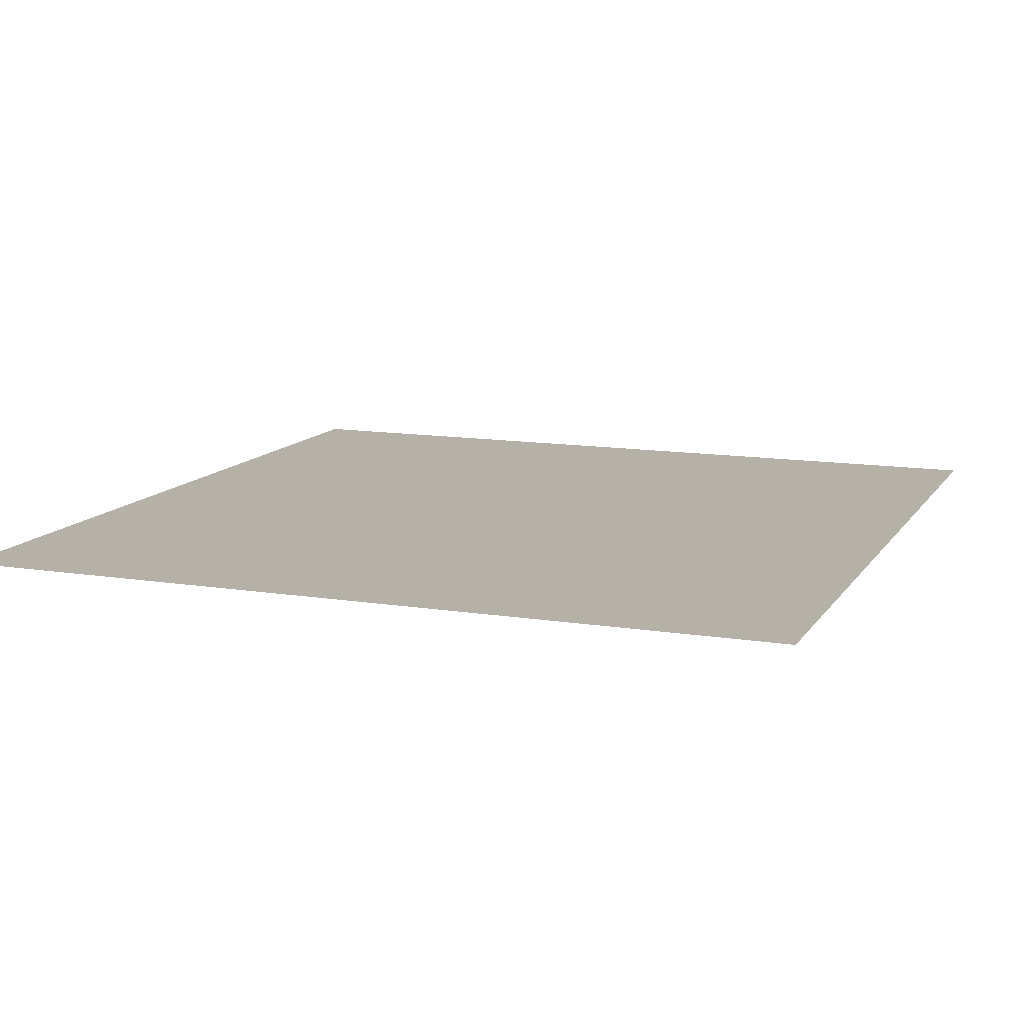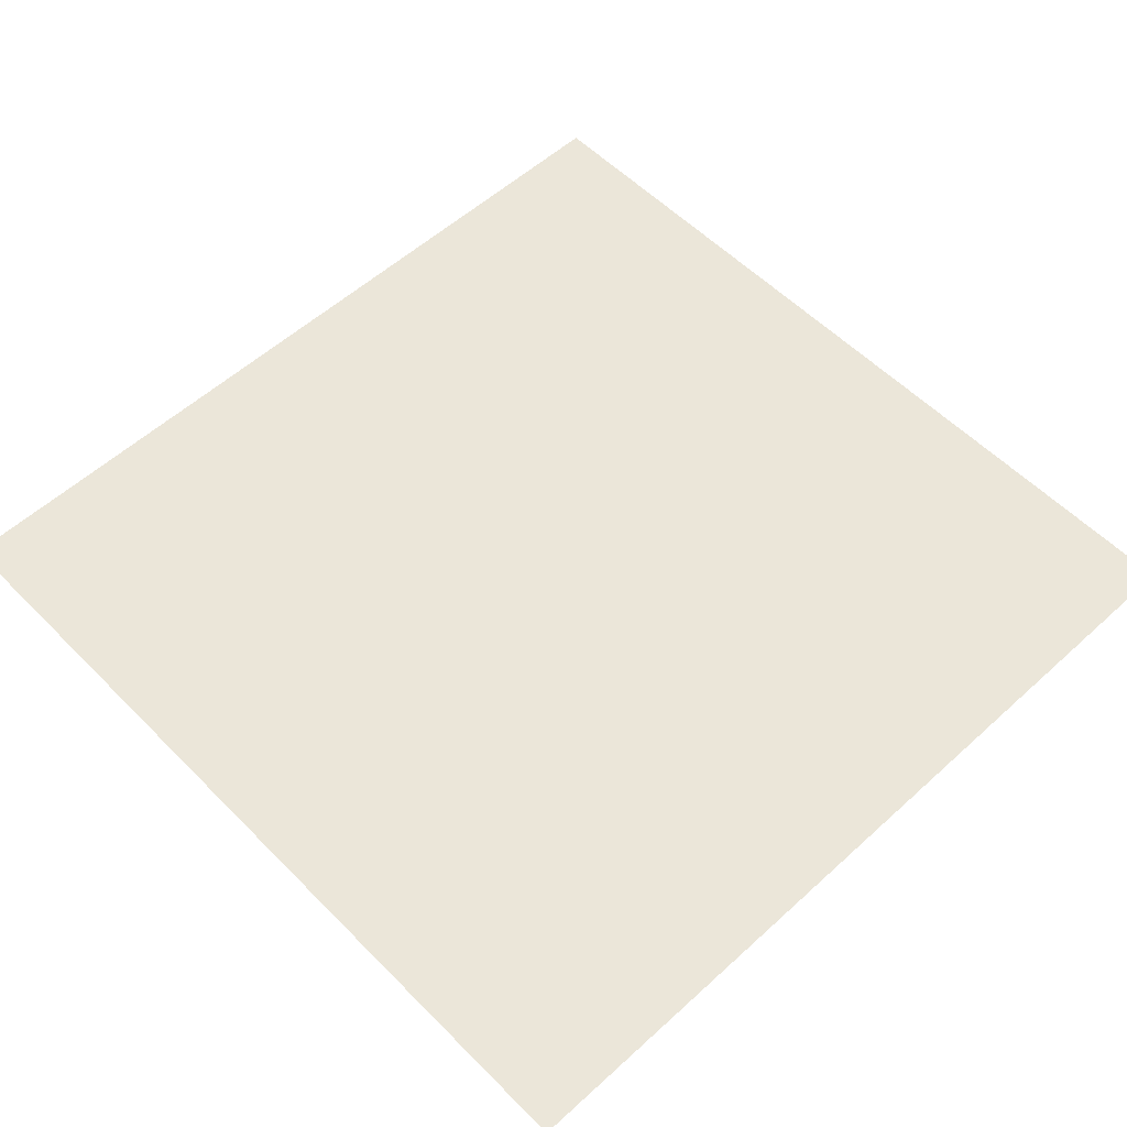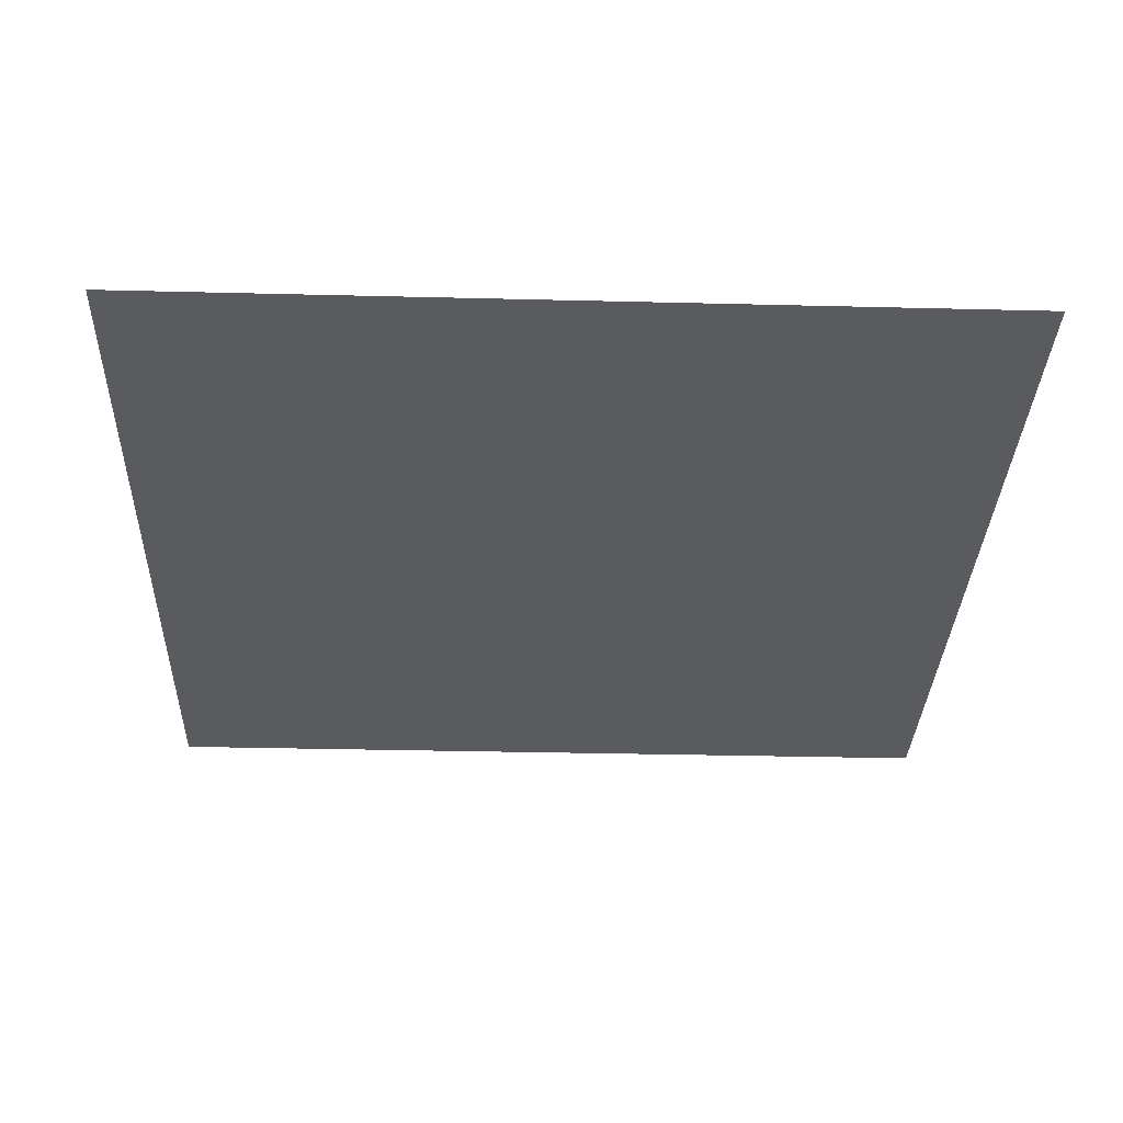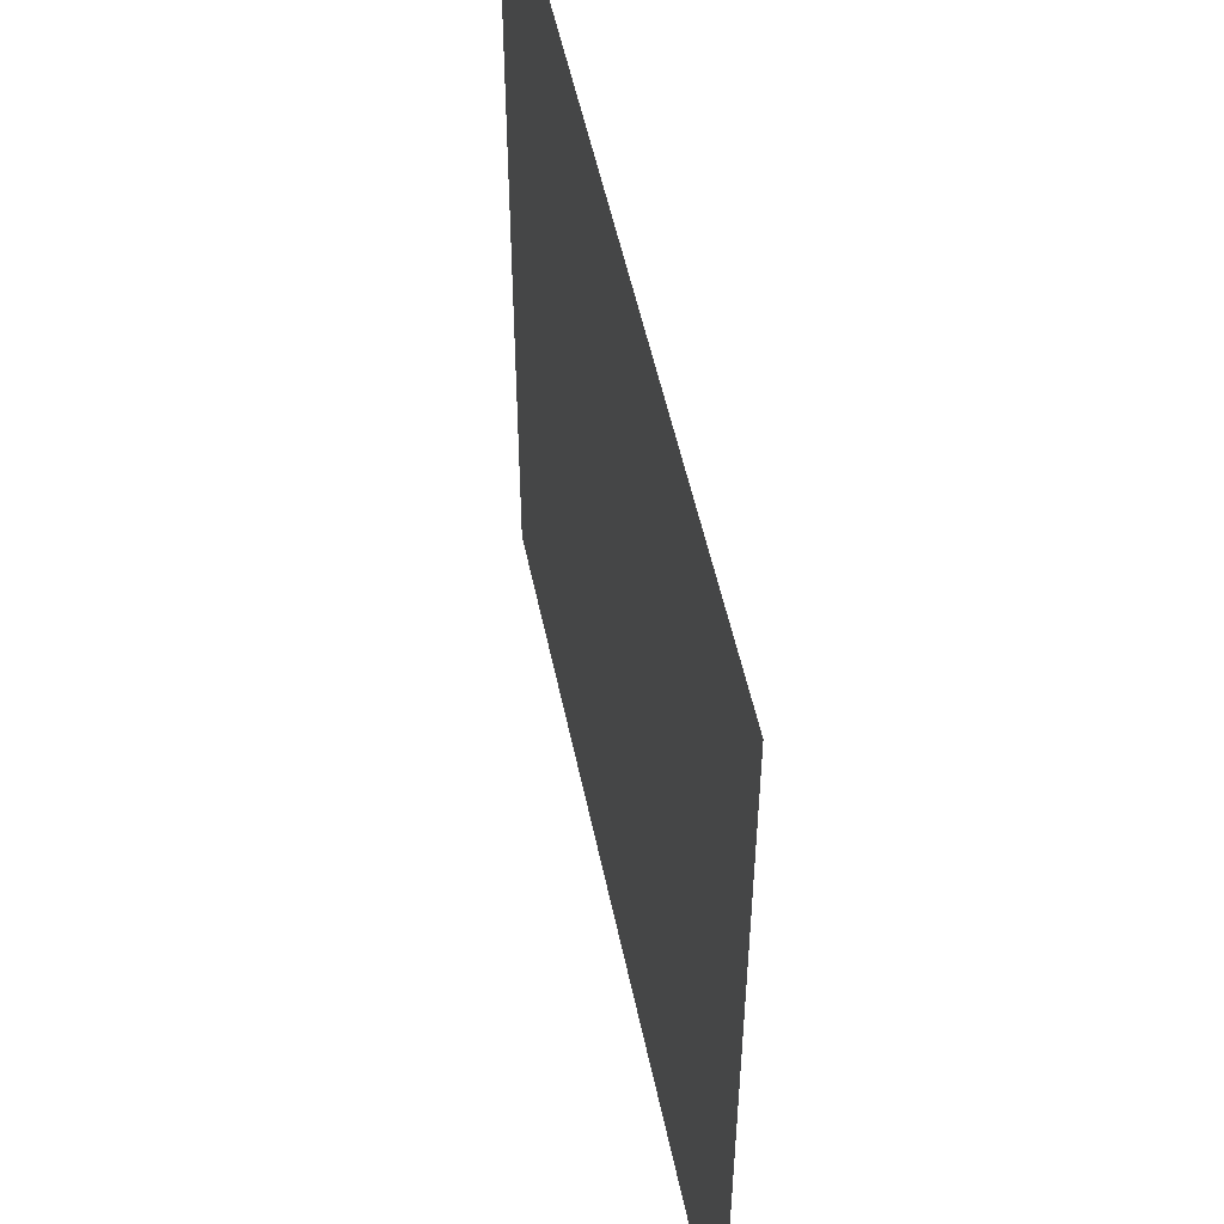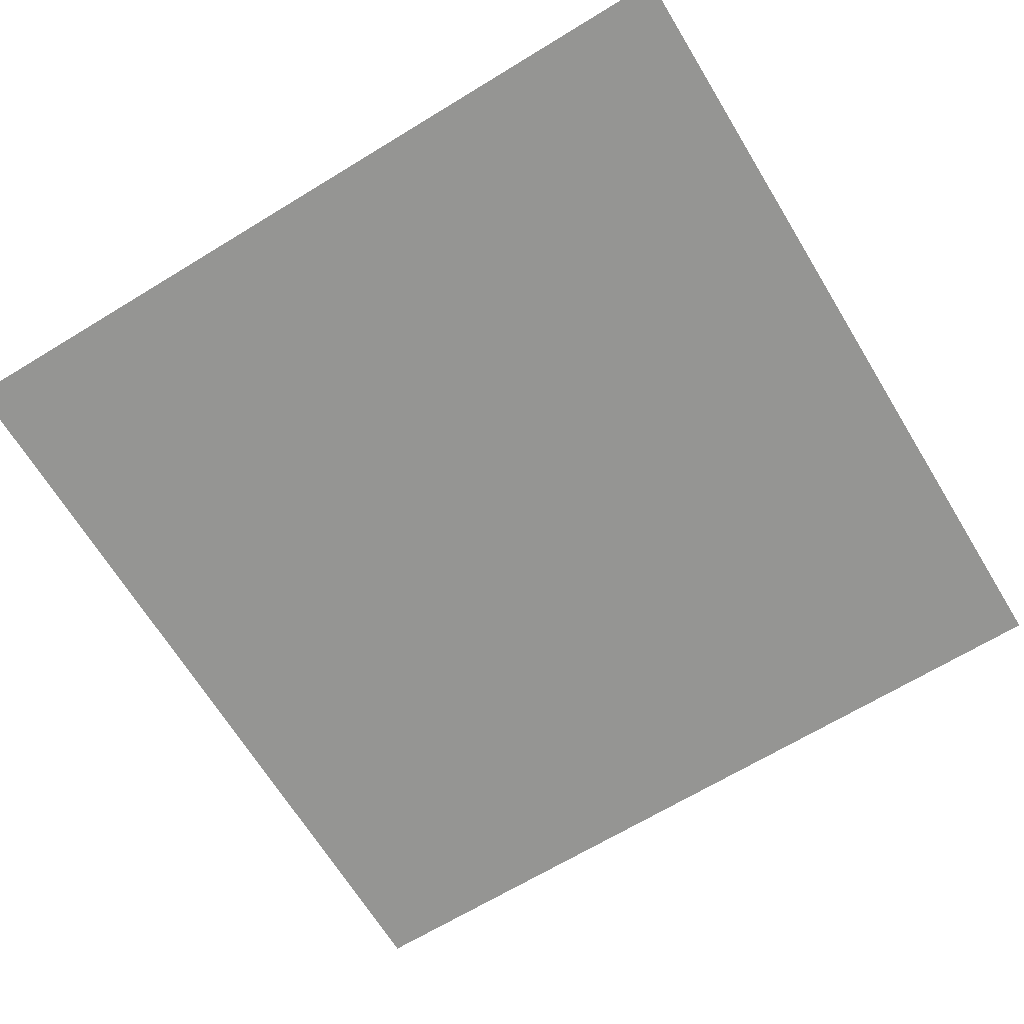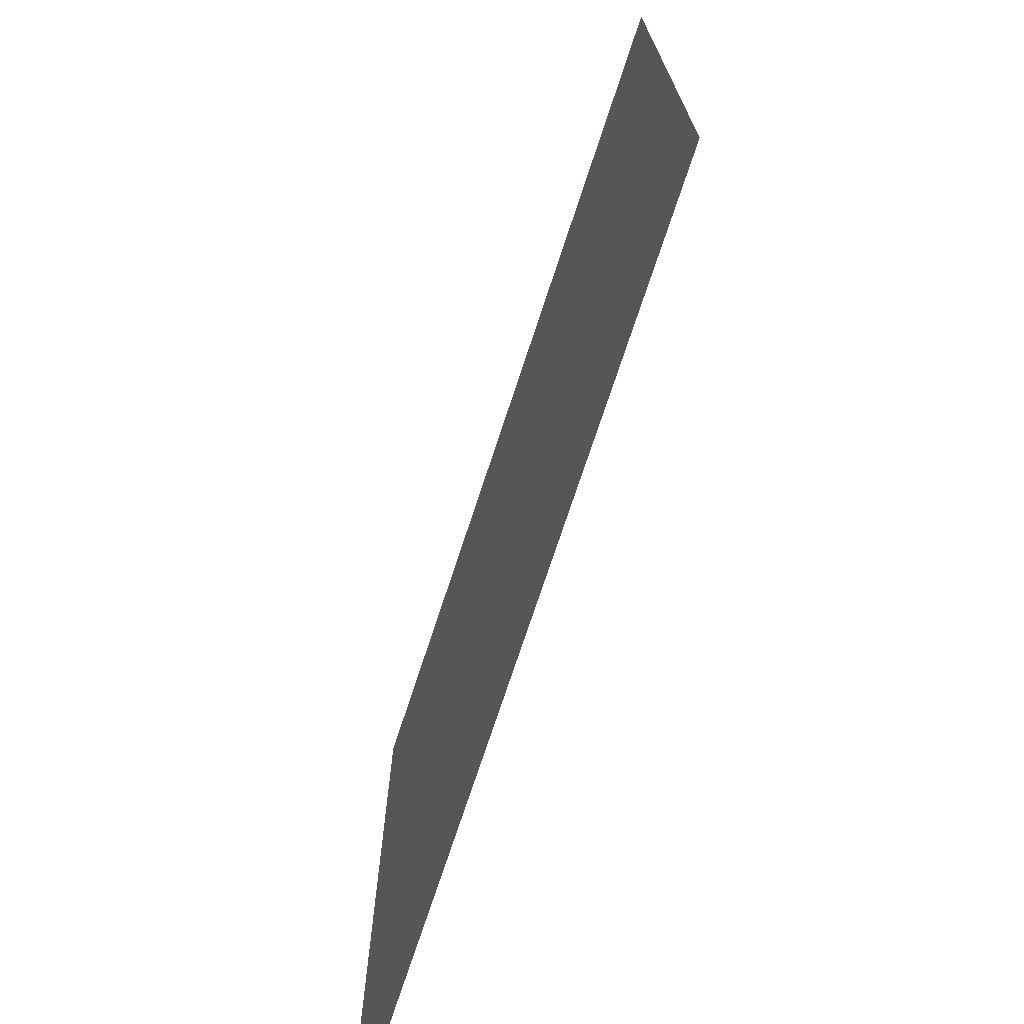
<metadata>
{"format":"obj","ext":"obj","renderer":"f3d","projection":"perspective","resolution":1024,"background":"white","views":[{"elev":12.1,"azim":-159.1,"up":"+Z"},{"elev":56.0,"azim":-43.6,"up":"+Z"},{"elev":-32.2,"azim":88.0,"up":"+Z"},{"elev":52.6,"azim":-101.7,"up":"+Y"},{"elev":-67.3,"azim":121.4,"up":"+Z"},{"elev":-73.3,"azim":71.8,"up":"+Y"}]}
</metadata>
<code>
v -432 -1088 0
v -496 -1088 0
v -496 -1024 0
v -432 -1024 0
g WorldMap-(2)_mesh_0016
f 1 2 3 4

</code>
